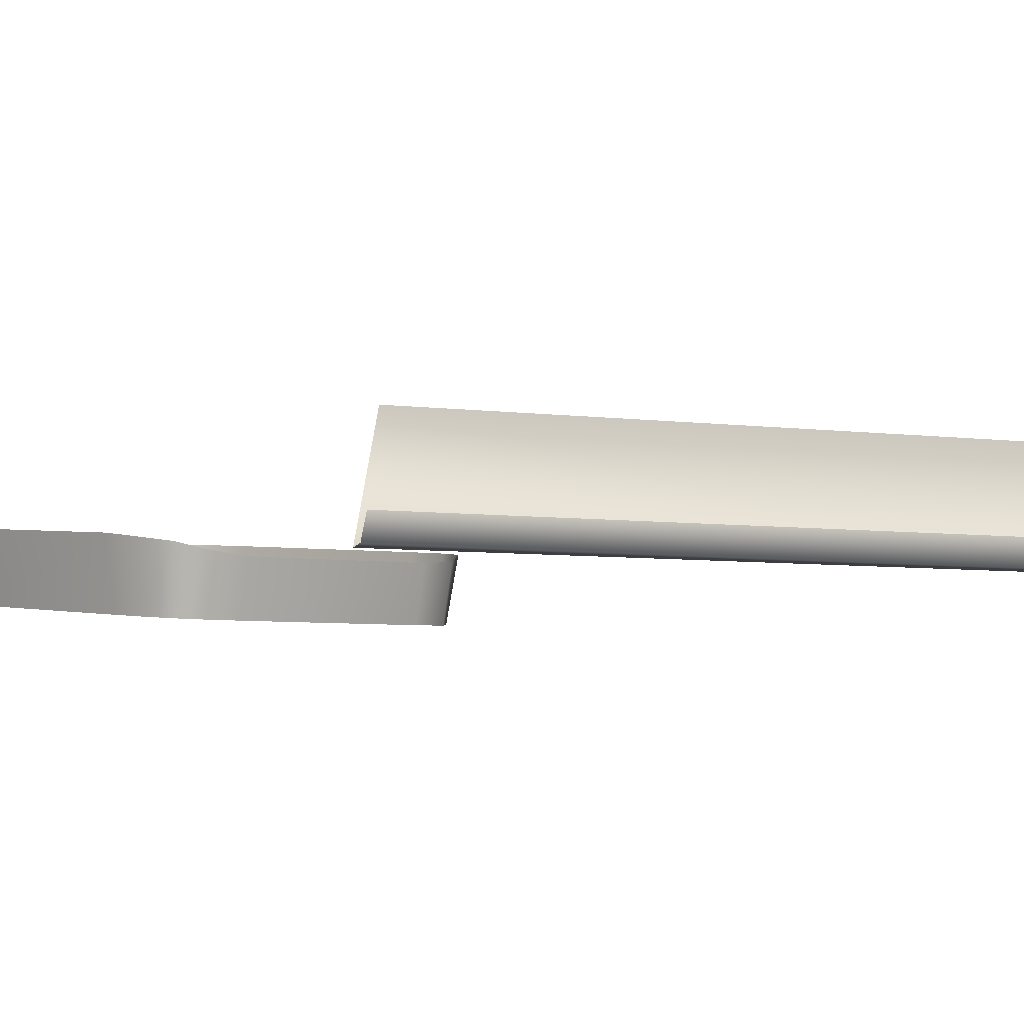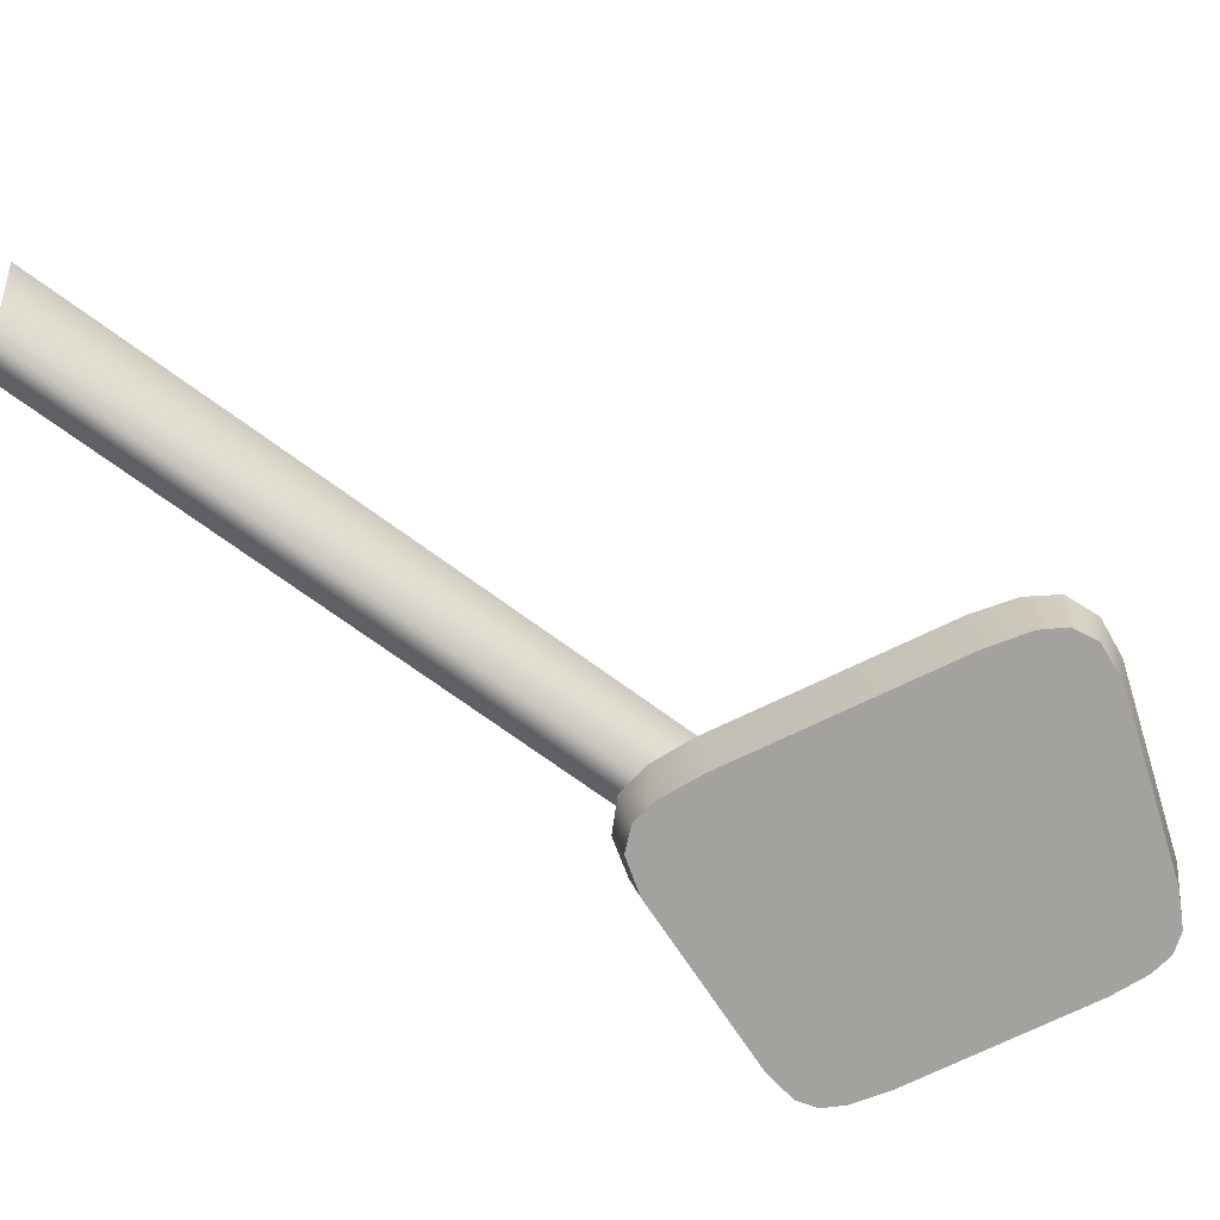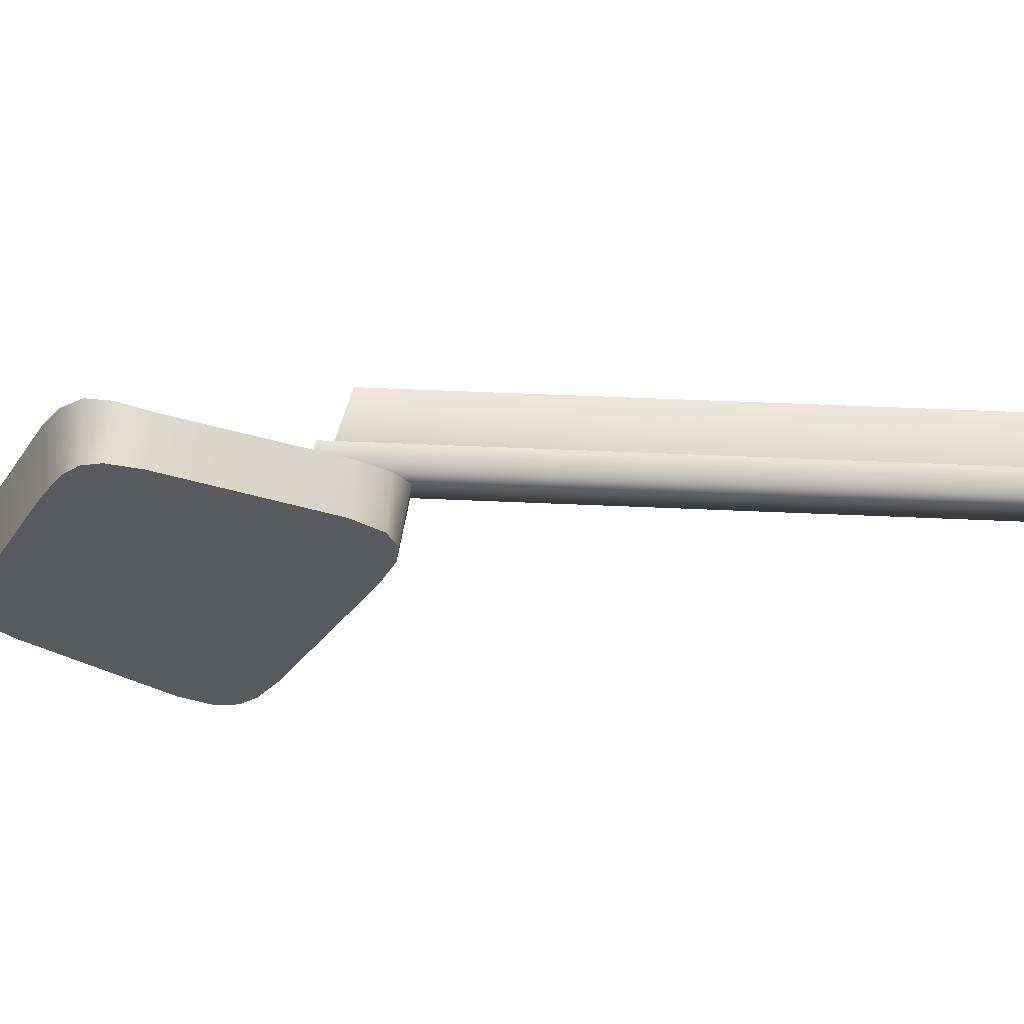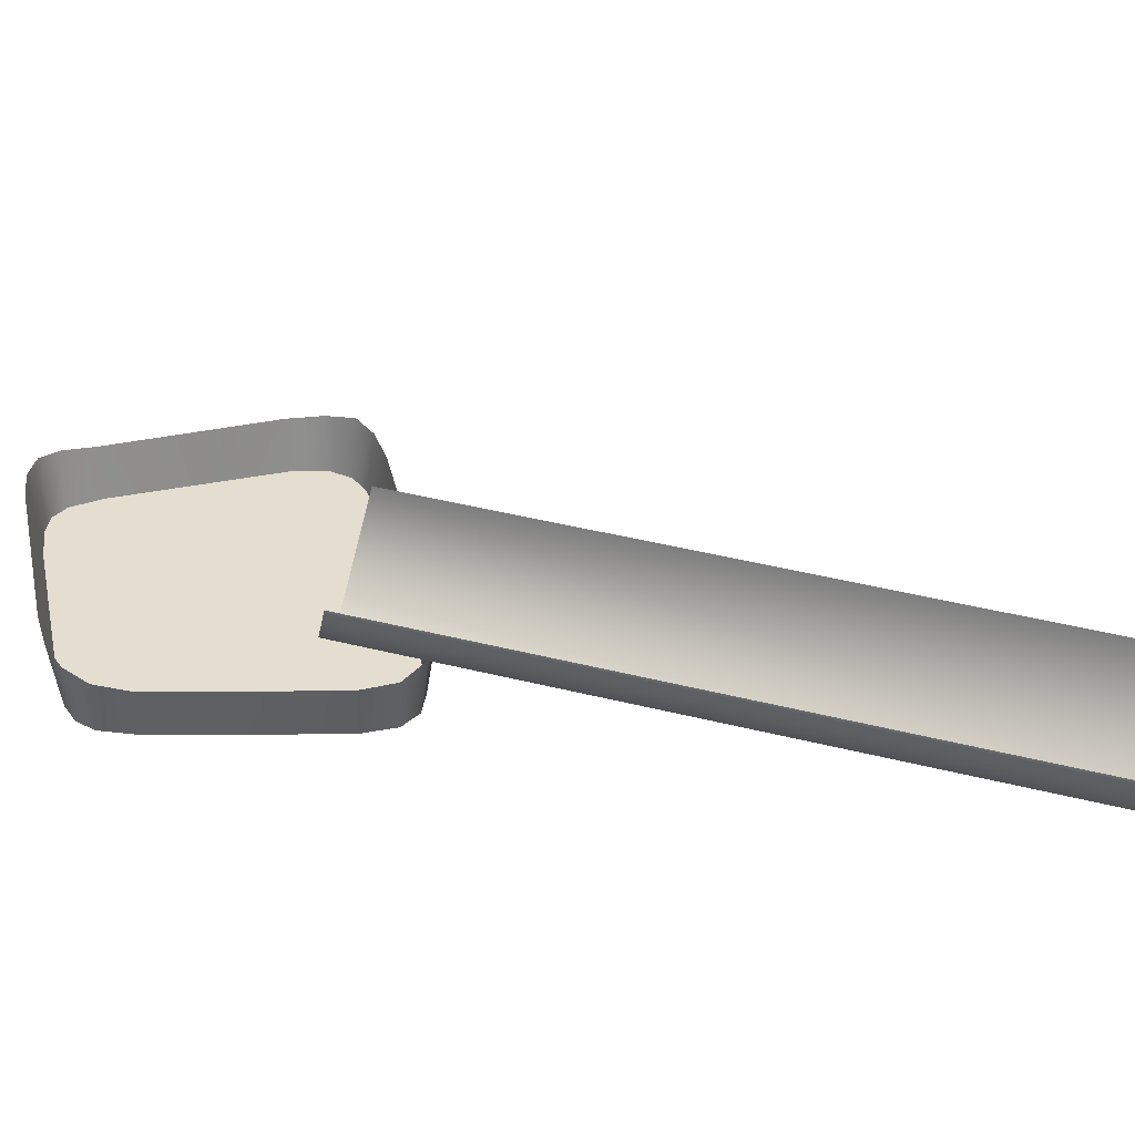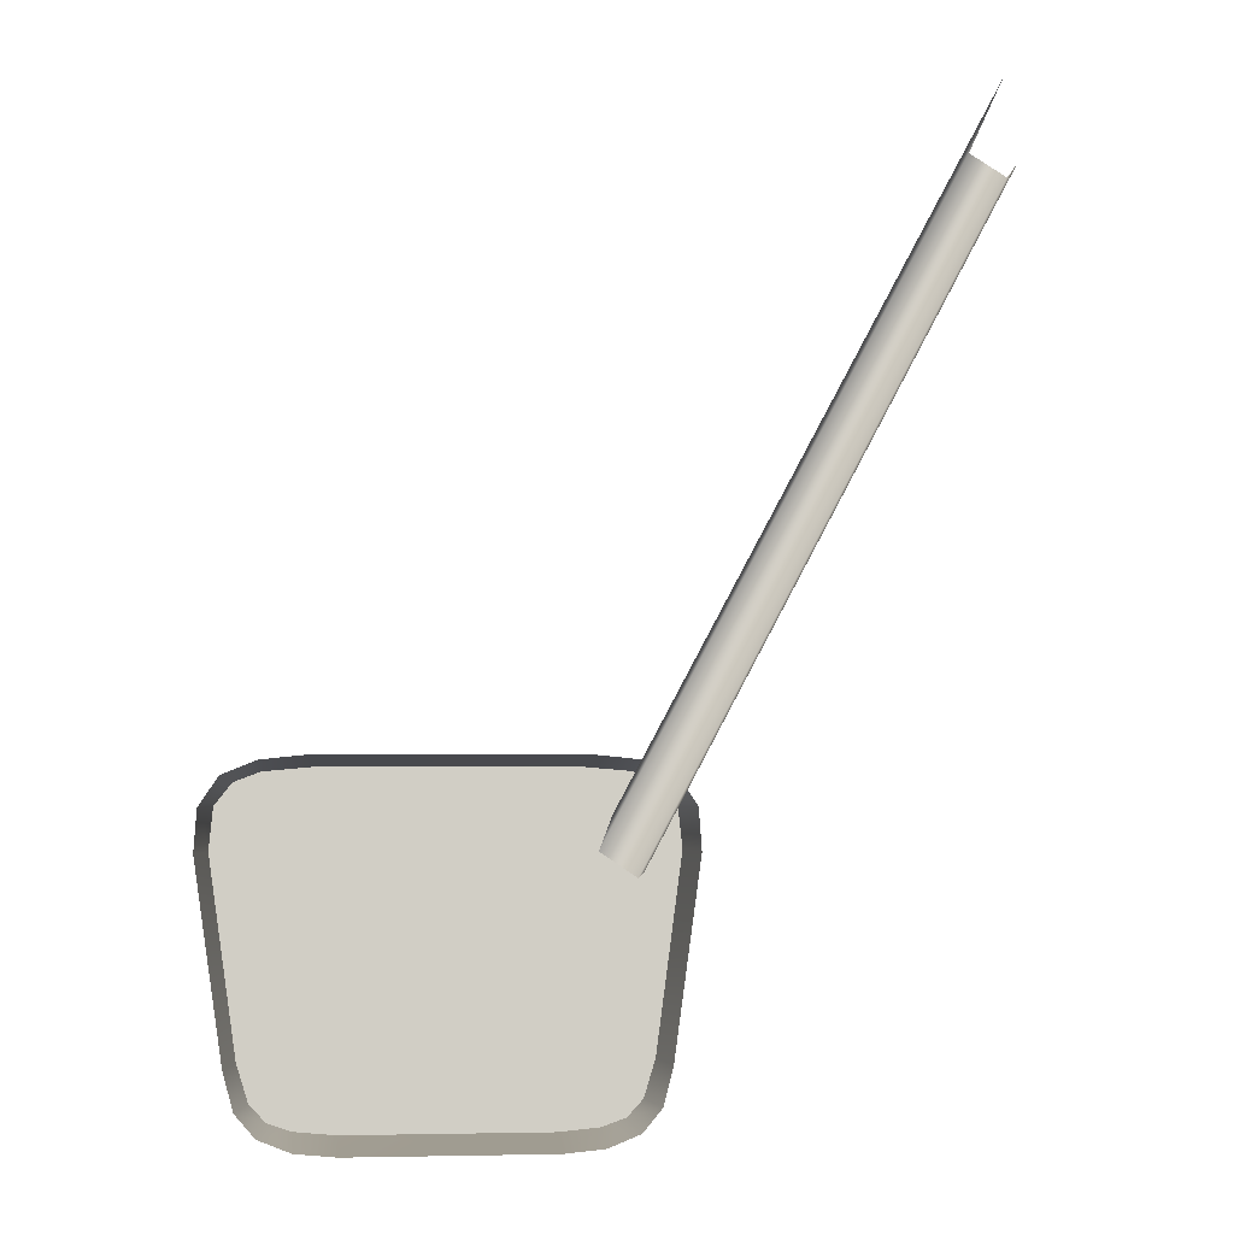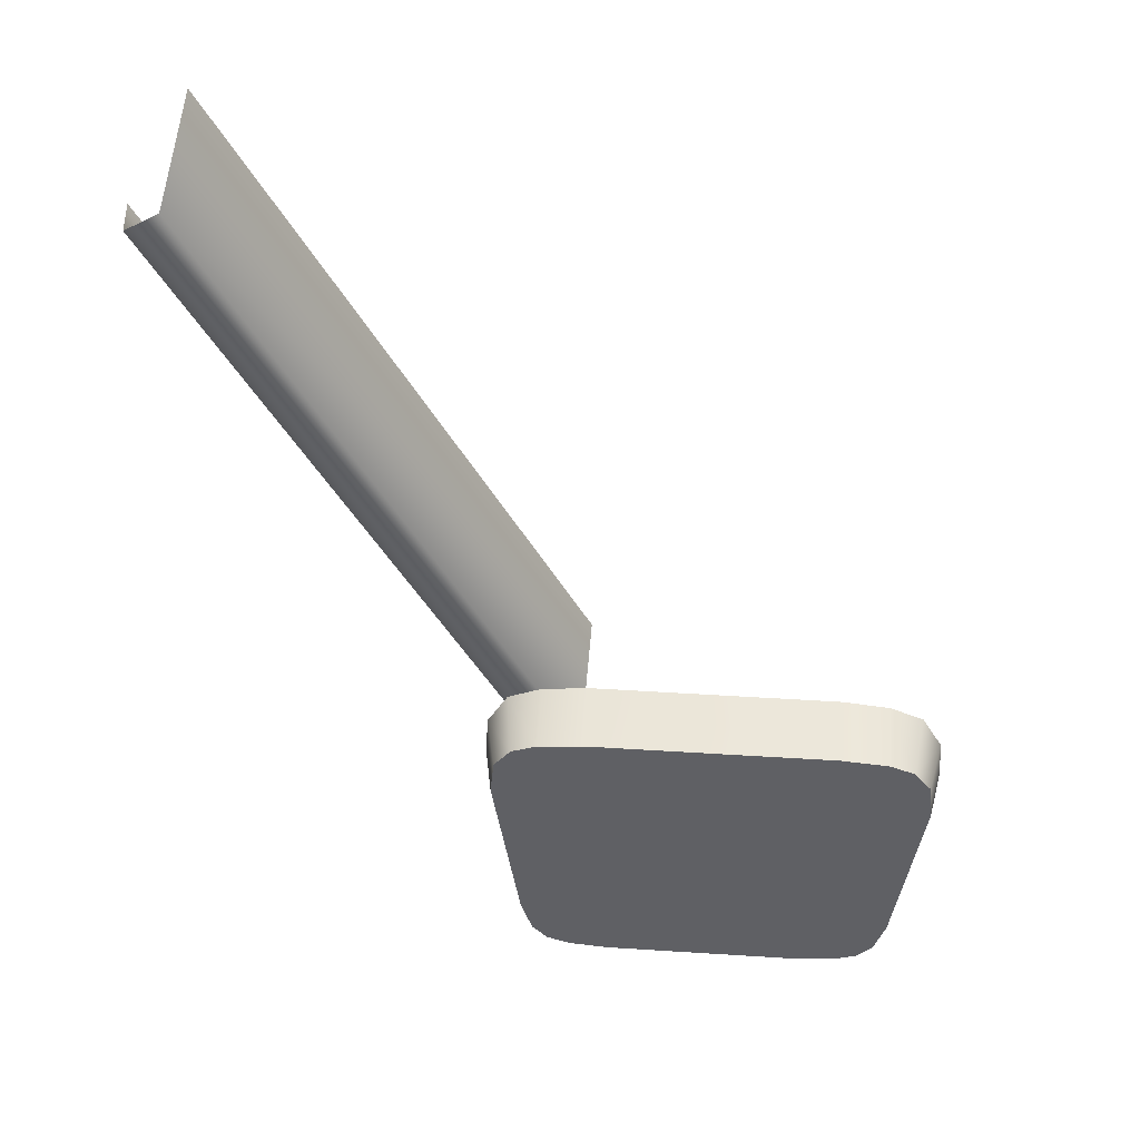
<metadata>
{"format":"obj","ext":"obj","renderer":"f3d","projection":"perspective","resolution":1024,"background":"white","views":[{"elev":1.2,"azim":-137.7,"up":"+Y"},{"elev":-75.6,"azim":25.3,"up":"+Y"},{"elev":-30.0,"azim":-118.2,"up":"+Y"},{"elev":35.8,"azim":-102.8,"up":"+Y"},{"elev":-2.6,"azim":174.1,"up":"+Z"},{"elev":42.6,"azim":4.4,"up":"+Z"}]}
</metadata>
<code>
o clutch_pedal
v 5.539 -0.9364 -4.6
v 5.332 -0.3775 -4.422
v 5.615 -0.3769 -4.537
v 5.78 -0.4204 -4.781
v 5.323 -0.9419 -4.517
v 5.683 -0.9244 -4.782
v 5.717 -0.902 -5.124
v 5.805 -0.4186 -5.124
v 5.494 -0.7974 -6.717
v 5.576 -0.3255 -6.717
v 5.49 -0.2661 -7.023
v 5.398 -0.7772 -7.025
v 5.266 -0.7679 -7.166
v 5.325 -0.2064 -7.208
v 5.066 -0.7634 -7.235
v 4.727 -0.7613 -7.267
v 5.058 -0.1785 -7.311
v 4.725 -0.1561 -7.34
v 3.065 -0.1561 -7.34
v 3.063 -0.7613 -7.267
v 2.724 -0.7634 -7.235
v 2.732 -0.1785 -7.311
v 2.465 -0.2064 -7.208
v 2.3 -0.2661 -7.023
v 2.524 -0.7679 -7.166
v 2.392 -0.7772 -7.025
v 2.296 -0.7974 -6.717
v 2.214 -0.3255 -6.717
v 1.985 -0.4186 -5.124
v 2.072 -0.902 -5.124
v 2.01 -0.4204 -4.781
v 2.175 -0.3769 -4.537
v 2.251 -0.9364 -4.6
v 2.107 -0.9244 -4.782
v 2.467 -0.9418 -4.517
v 2.458 -0.3775 -4.422
v 2.857 -0.3777 -4.381
v 2.865 -0.9441 -4.482
v 4.925 -0.9441 -4.482
v 4.933 -0.3777 -4.381
v -0.4472 -0.5555 0.1172
v 2.474 -0.01111 -5.256
v -0.4627 -0.2985 0.1726
v 2.49 -0.2681 -5.312
v 2.781 -0.3197 -5.113
v -0.156 -0.6071 0.3159
v -0.156 -0.6071 0.3159
v 2.795 0.8208 -4.807
v 2.781 -0.3197 -5.113
v -0.1421 0.5334 0.6219
v 5.539 -0.9364 -4.6
v 4.869 -0.902 -5.124
v 5.323 -0.9419 -4.517
v 5.683 -0.9244 -4.782
v 5.717 -0.902 -5.124
v 5.494 -0.7974 -6.717
v 4.741 -0.797 -6.723
v 5.398 -0.7772 -7.025
v 5.266 -0.7679 -7.166
v 5.066 -0.7634 -7.235
v 4.727 -0.7613 -7.267
v 3.063 -0.7613 -7.267
v 2.724 -0.7634 -7.235
v 3.049 -0.797 -6.723
v 2.921 -0.902 -5.124
v 2.392 -0.7772 -7.025
v 2.296 -0.7974 -6.717
v 2.524 -0.7679 -7.166
v 2.072 -0.902 -5.124
v 2.107 -0.9244 -4.782
v 2.251 -0.9364 -4.6
v 2.467 -0.9418 -4.517
v 2.865 -0.9441 -4.482
v 4.925 -0.9441 -4.482
f 5 1 2
f 3 2 1
f 3 1 4
f 6 4 1
f 6 7 4
f 8 4 7
f 7 9 8
f 10 8 9
f 10 9 11
f 12 11 9
f 12 13 11
f 14 11 13
f 13 15 14
f 17 14 15
f 15 16 17
f 18 17 16
f 18 16 19
f 20 21 19
f 20 19 16
f 22 19 21
f 22 21 23
f 25 23 21
f 23 25 24
f 26 24 25
f 27 28 26
f 24 26 28
f 28 27 29
f 30 29 27
f 29 30 31
f 32 31 33
f 34 33 31
f 34 31 30
f 33 35 32
f 36 32 35
f 36 35 37
f 38 37 35
f 38 39 37
f 5 2 39
f 40 37 39
f 40 39 2
f 44 41 42
f 43 42 41
f 44 45 41
f 46 41 45
f 50 47 48
f 49 48 47
f 54 51 52
f 53 52 51
f 54 52 55
f 55 52 56
f 57 56 52
f 56 57 58
f 58 57 59
f 60 59 57
f 57 61 60
f 61 57 62
f 62 64 63
f 64 62 57
f 64 65 67
f 65 64 52
f 66 68 64
f 67 66 64
f 63 64 68
f 57 52 64
f 69 67 65
f 70 69 65
f 70 65 71
f 72 71 65
f 72 65 73
f 74 73 52
f 65 52 73
f 52 53 74

</code>
